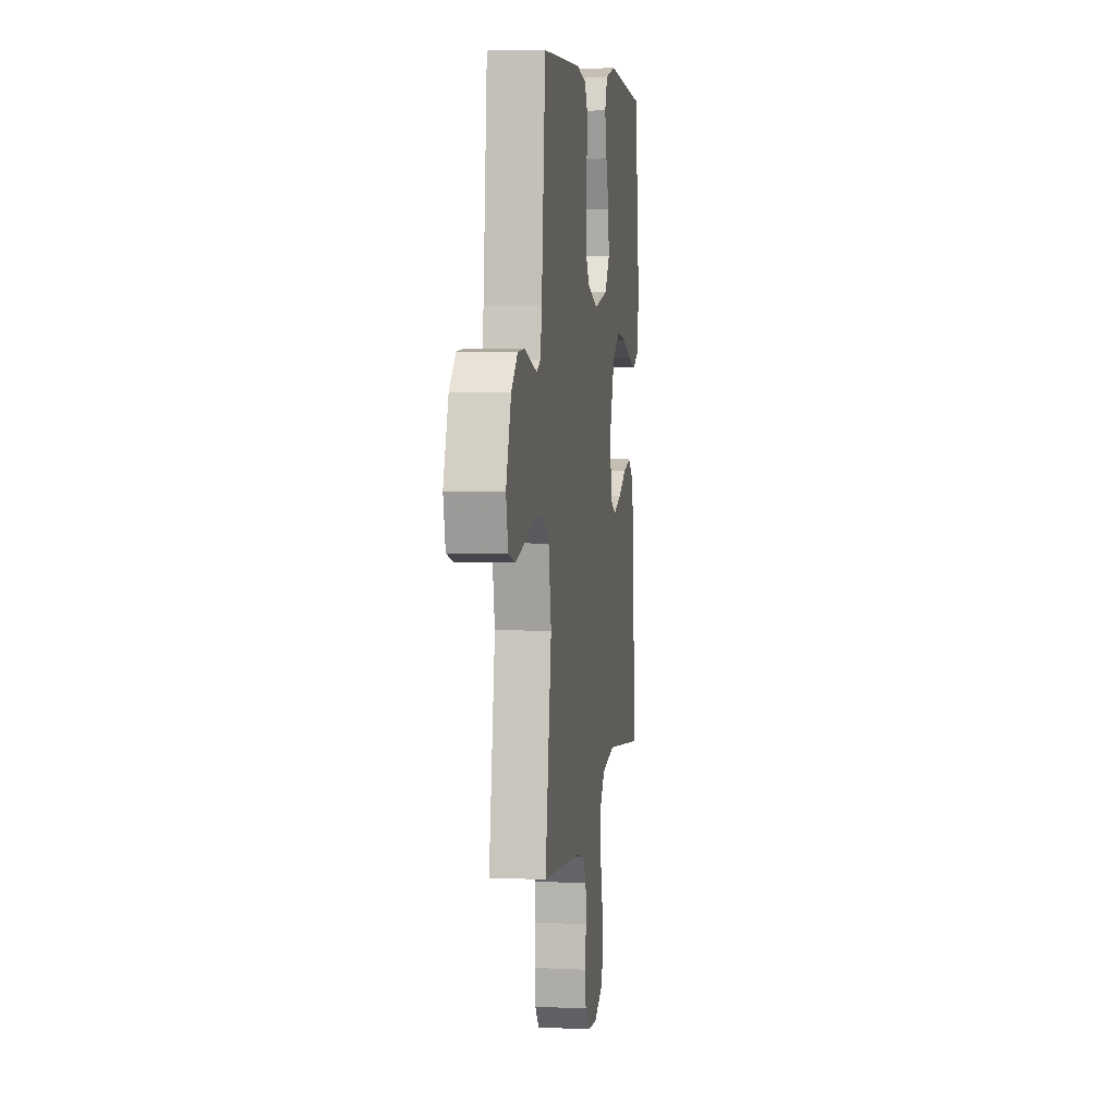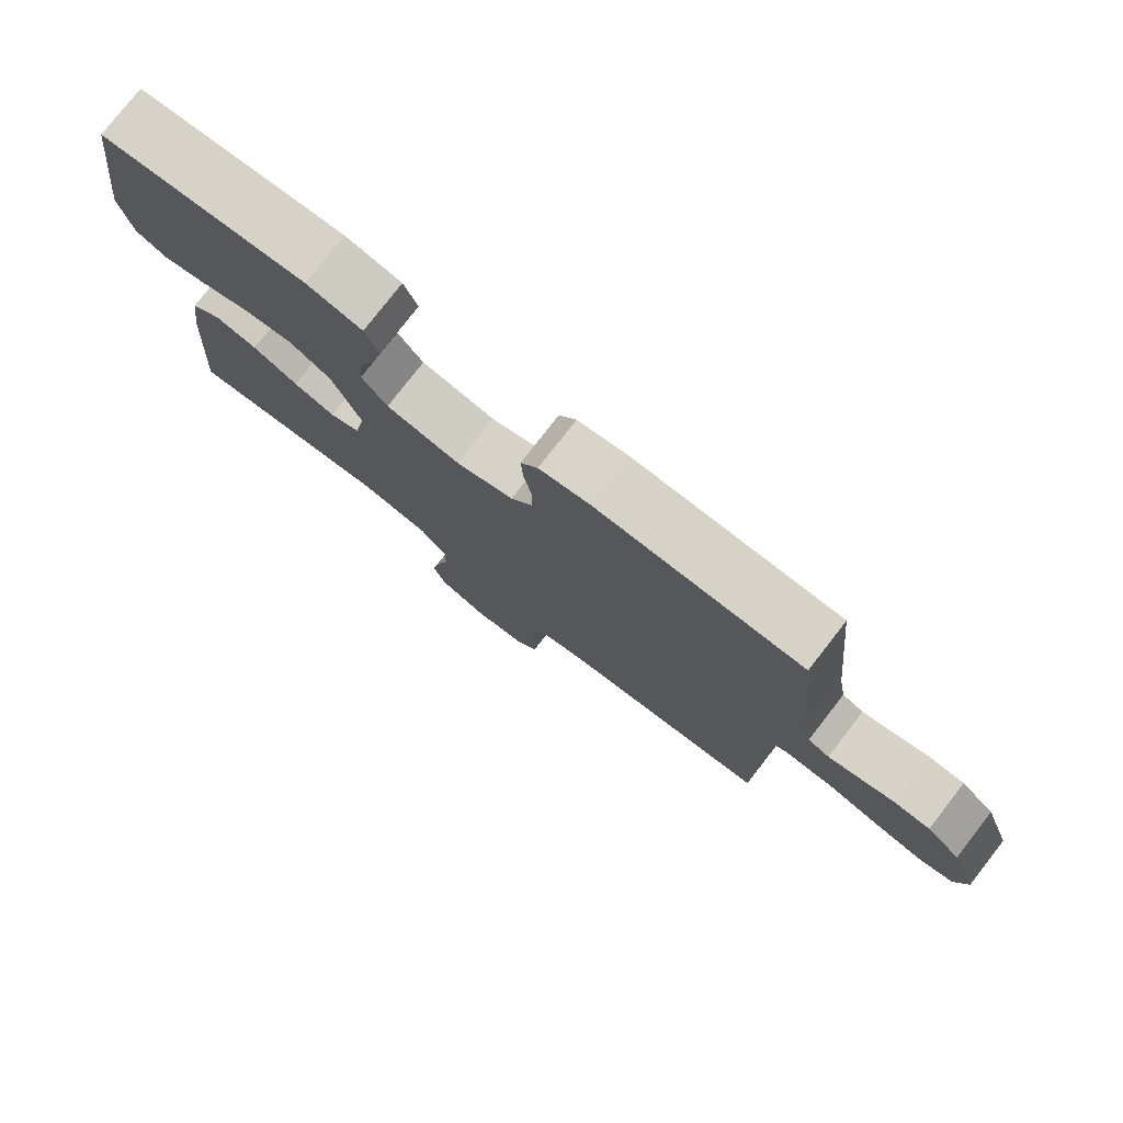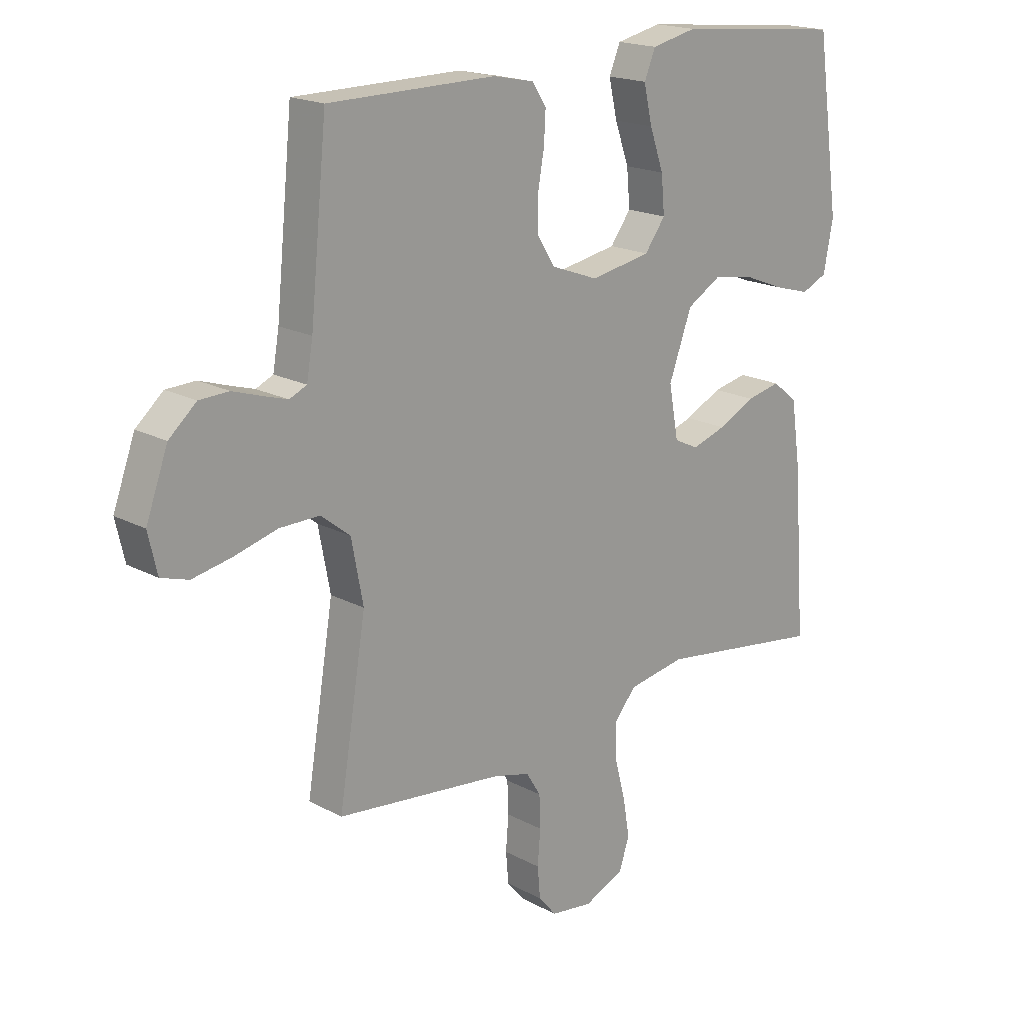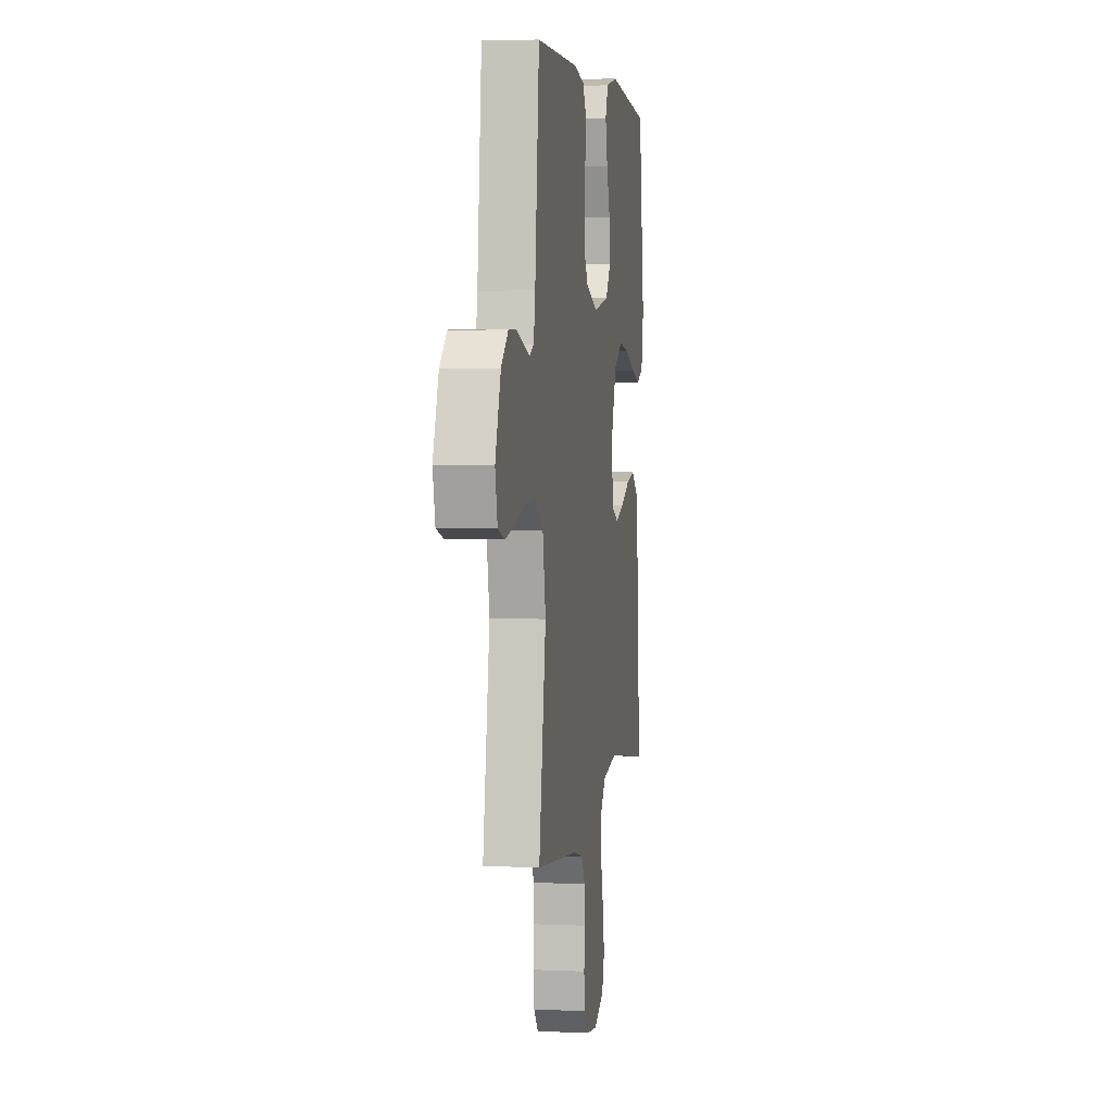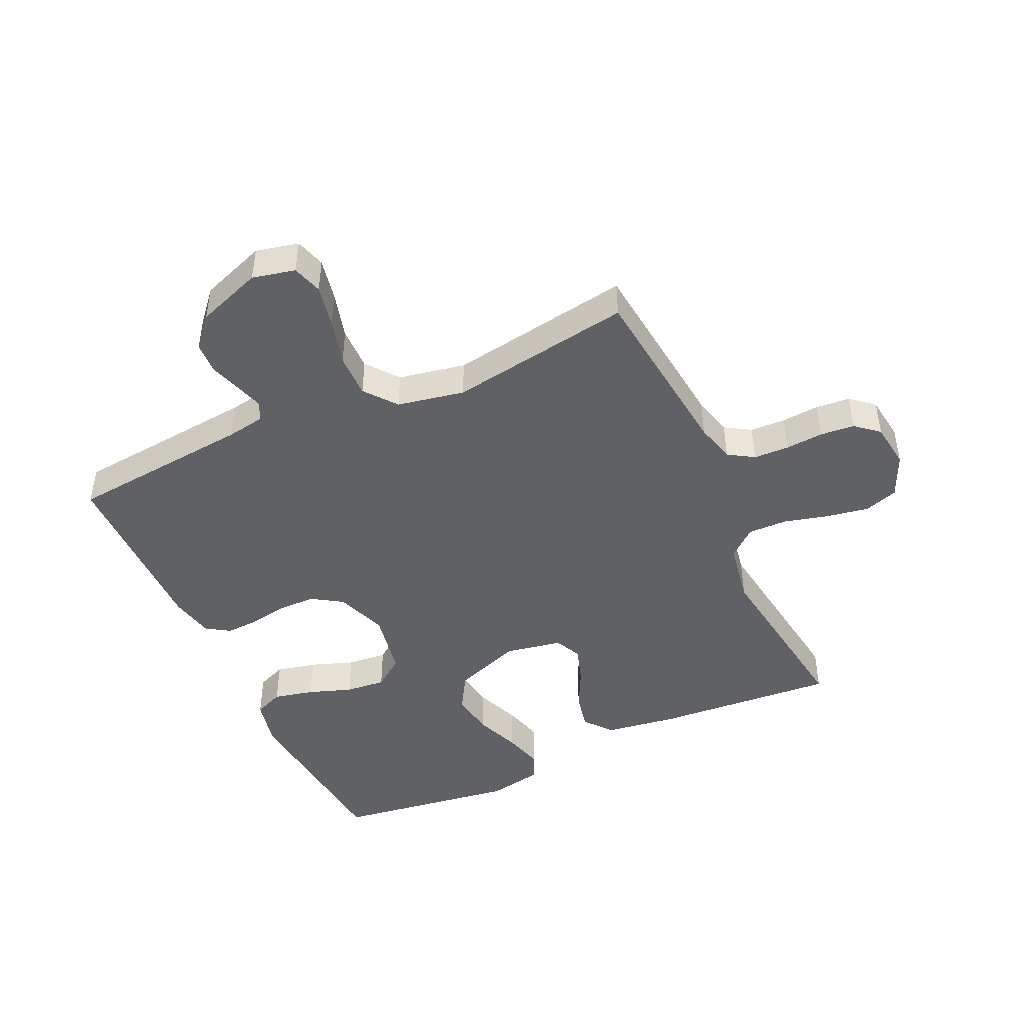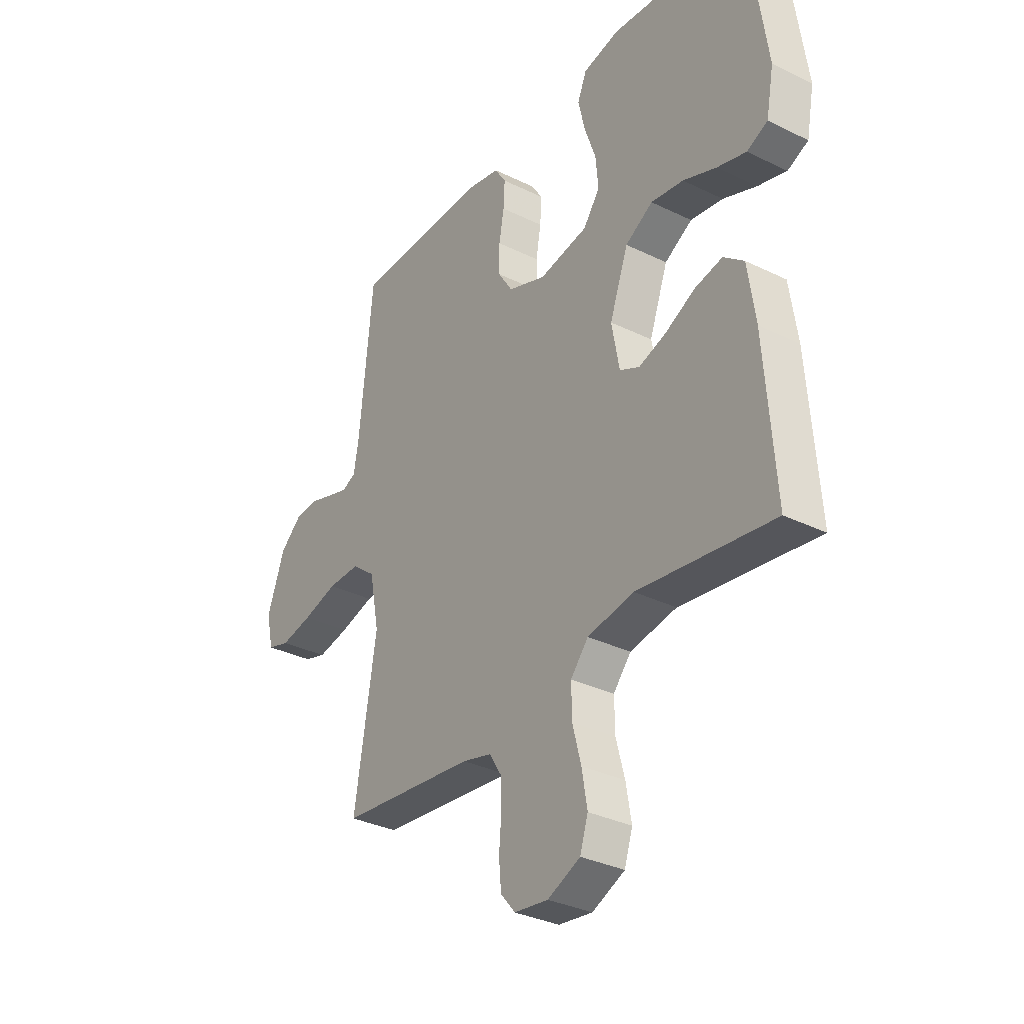
<metadata>
{"format":"obj","ext":"obj","renderer":"f3d","projection":"perspective","resolution":1024,"background":"white","views":[{"elev":6.0,"azim":97.8,"up":"+Z"},{"elev":78.4,"azim":37.9,"up":"+Z"},{"elev":18.5,"azim":135.9,"up":"+Z"},{"elev":3.7,"azim":98.7,"up":"+Z"},{"elev":-45.7,"azim":114.7,"up":"+Y"},{"elev":-32.9,"azim":-124.1,"up":"+Z"}]}
</metadata>
<code>
v -0.5 0.07 -0.5
v -0.478 0.07 -0.2
v -0.461 0.07 -0.084
v -0.416 0.07 -0.048
v -0.355 0.07 -0.061
v -0.289 0.07 -0.094
v -0.228 0.07 -0.114
v -0.184 0.07 -0.093
v -0.167 0.07 0
v -0.208 0.07 0.112
v -0.269 0.07 0.148
v -0.341 0.07 0.137
v -0.415 0.07 0.108
v -0.479 0.07 0.09
v -0.525 0.07 0.111
v -0.542 0.07 0.2
v -0.5 0.07 0.5
v -0.2 0.07 0.529
v -0.119 0.07 0.511
v -0.099 0.07 0.463
v -0.114 0.07 0.397
v -0.139 0.07 0.326
v -0.145 0.07 0.26
v -0.108 0.07 0.21
v 0 0.07 0.19
v 0.084 0.07 0.221
v 0.116 0.07 0.271
v 0.116 0.07 0.332
v 0.105 0.07 0.394
v 0.102 0.07 0.449
v 0.127 0.07 0.488
v 0.2 0.07 0.503
v 0.5 0.07 0.5
v 0.53 0.07 0.2
v 0.541 0.07 0.136
v 0.572 0.07 0.122
v 0.615 0.07 0.135
v 0.667 0.07 0.152
v 0.72 0.07 0.15
v 0.769 0.07 0.107
v 0.808 0.07 0
v 0.792 0.07 -0.07
v 0.743 0.07 -0.085
v 0.673 0.07 -0.071
v 0.596 0.07 -0.05
v 0.524 0.07 -0.049
v 0.472 0.07 -0.09
v 0.451 0.07 -0.2
v 0.5 0.07 -0.5
v 0.2 0.07 -0.533
v 0.135 0.07 -0.55
v 0.109 0.07 -0.592
v 0.107 0.07 -0.65
v 0.112 0.07 -0.712
v 0.107 0.07 -0.768
v 0.075 0.07 -0.806
v 0 0.07 -0.816
v -0.072 0.07 -0.784
v -0.09 0.07 -0.729
v -0.078 0.07 -0.659
v -0.059 0.07 -0.587
v -0.058 0.07 -0.522
v -0.097 0.07 -0.476
v -0.2 0.07 -0.458
v -0.5 0 -0.5
v -0.478 0 -0.2
v -0.461 0 -0.084
v -0.416 0 -0.048
v -0.355 0 -0.061
v -0.289 0 -0.094
v -0.228 0 -0.114
v -0.184 0 -0.093
v -0.167 0 0
v -0.208 0 0.112
v -0.269 0 0.148
v -0.341 0 0.137
v -0.415 0 0.108
v -0.479 0 0.09
v -0.525 0 0.111
v -0.542 0 0.2
v -0.5 0 0.5
v -0.2 0 0.529
v -0.119 0 0.511
v -0.099 0 0.463
v -0.114 0 0.397
v -0.139 0 0.326
v -0.145 0 0.26
v -0.108 0 0.21
v 0 0 0.19
v 0.084 0 0.221
v 0.116 0 0.271
v 0.116 0 0.332
v 0.105 0 0.394
v 0.102 0 0.449
v 0.127 0 0.488
v 0.2 0 0.503
v 0.5 0 0.5
v 0.53 0 0.2
v 0.541 0 0.136
v 0.572 0 0.122
v 0.615 0 0.135
v 0.667 0 0.152
v 0.72 0 0.15
v 0.769 0 0.107
v 0.808 0 0
v 0.792 0 -0.07
v 0.743 0 -0.085
v 0.673 0 -0.071
v 0.596 0 -0.05
v 0.524 0 -0.049
v 0.472 0 -0.09
v 0.451 0 -0.2
v 0.5 0 -0.5
v 0.2 0 -0.533
v 0.135 0 -0.55
v 0.109 0 -0.592
v 0.107 0 -0.65
v 0.112 0 -0.712
v 0.107 0 -0.768
v 0.075 0 -0.806
v 0 0 -0.816
v -0.072 0 -0.784
v -0.09 0 -0.729
v -0.078 0 -0.659
v -0.059 0 -0.587
v -0.058 0 -0.522
v -0.097 0 -0.476
v -0.2 0 -0.458
f 59 60 61
f 58 59 61
f 57 58 61
f 56 57 61
f 55 56 61
f 54 55 61
f 53 54 61
f 52 53 61 62
f 51 52 62 63
f 48 49 50
f 50 51 63
f 48 50 63
f 47 48 63
f 43 44 45
f 42 43 45
f 41 42 45
f 40 41 45
f 39 40 45
f 38 39 45
f 37 38 45
f 36 37 45 46
f 47 63 64
f 46 47 64
f 36 46 64
f 35 36 64
f 32 33 34
f 31 32 34
f 30 31 34
f 29 30 34
f 28 29 34
f 20 21 22
f 19 20 22
f 18 19 22
f 17 18 22
f 16 17 22
f 15 16 22
f 14 15 22
f 13 14 22
f 12 13 22
f 11 12 22 23
f 10 11 23 24
f 4 5 6
f 3 4 6
f 2 3 6
f 1 2 6
f 64 1 6
f 64 6 7
f 35 64 7 8
f 27 28 34 35
f 26 27 35
f 35 8 9
f 26 35 9
f 25 26 9
f 9 10 24 25
f 125 124 123
f 125 123 122
f 125 122 121
f 125 121 120
f 125 120 119
f 125 119 118
f 125 118 117
f 126 125 117 116
f 127 126 116 115
f 114 113 112
f 127 115 114
f 127 114 112
f 127 112 111
f 109 108 107
f 109 107 106
f 109 106 105
f 109 105 104
f 109 104 103
f 109 103 102
f 109 102 101
f 110 109 101 100
f 128 127 111
f 128 111 110
f 128 110 100
f 128 100 99
f 98 97 96
f 98 96 95
f 98 95 94
f 98 94 93
f 98 93 92
f 86 85 84
f 86 84 83
f 86 83 82
f 86 82 81
f 86 81 80
f 86 80 79
f 86 79 78
f 86 78 77
f 86 77 76
f 87 86 76 75
f 88 87 75 74
f 70 69 68
f 70 68 67
f 70 67 66
f 70 66 65
f 70 65 128
f 71 70 128
f 72 71 128 99
f 99 98 92 91
f 99 91 90
f 73 72 99
f 73 99 90
f 73 90 89
f 89 88 74 73
f 1 65 66 2
f 2 66 67 3
f 3 67 68 4
f 4 68 69 5
f 5 69 70 6
f 6 70 71 7
f 7 71 72 8
f 8 72 73 9
f 9 73 74 10
f 10 74 75 11
f 11 75 76 12
f 12 76 77 13
f 13 77 78 14
f 14 78 79 15
f 15 79 80 16
f 16 80 81 17
f 17 81 82 18
f 18 82 83 19
f 19 83 84 20
f 20 84 85 21
f 21 85 86 22
f 22 86 87 23
f 23 87 88 24
f 24 88 89 25
f 25 89 90 26
f 26 90 91 27
f 27 91 92 28
f 28 92 93 29
f 29 93 94 30
f 30 94 95 31
f 31 95 96 32
f 32 96 97 33
f 33 97 98 34
f 34 98 99 35
f 35 99 100 36
f 36 100 101 37
f 37 101 102 38
f 38 102 103 39
f 39 103 104 40
f 40 104 105 41
f 41 105 106 42
f 42 106 107 43
f 43 107 108 44
f 44 108 109 45
f 45 109 110 46
f 46 110 111 47
f 47 111 112 48
f 48 112 113 49
f 49 113 114 50
f 50 114 115 51
f 51 115 116 52
f 52 116 117 53
f 53 117 118 54
f 54 118 119 55
f 55 119 120 56
f 56 120 121 57
f 57 121 122 58
f 58 122 123 59
f 59 123 124 60
f 60 124 125 61
f 61 125 126 62
f 62 126 127 63
f 63 127 128 64
f 64 128 65 1

</code>
